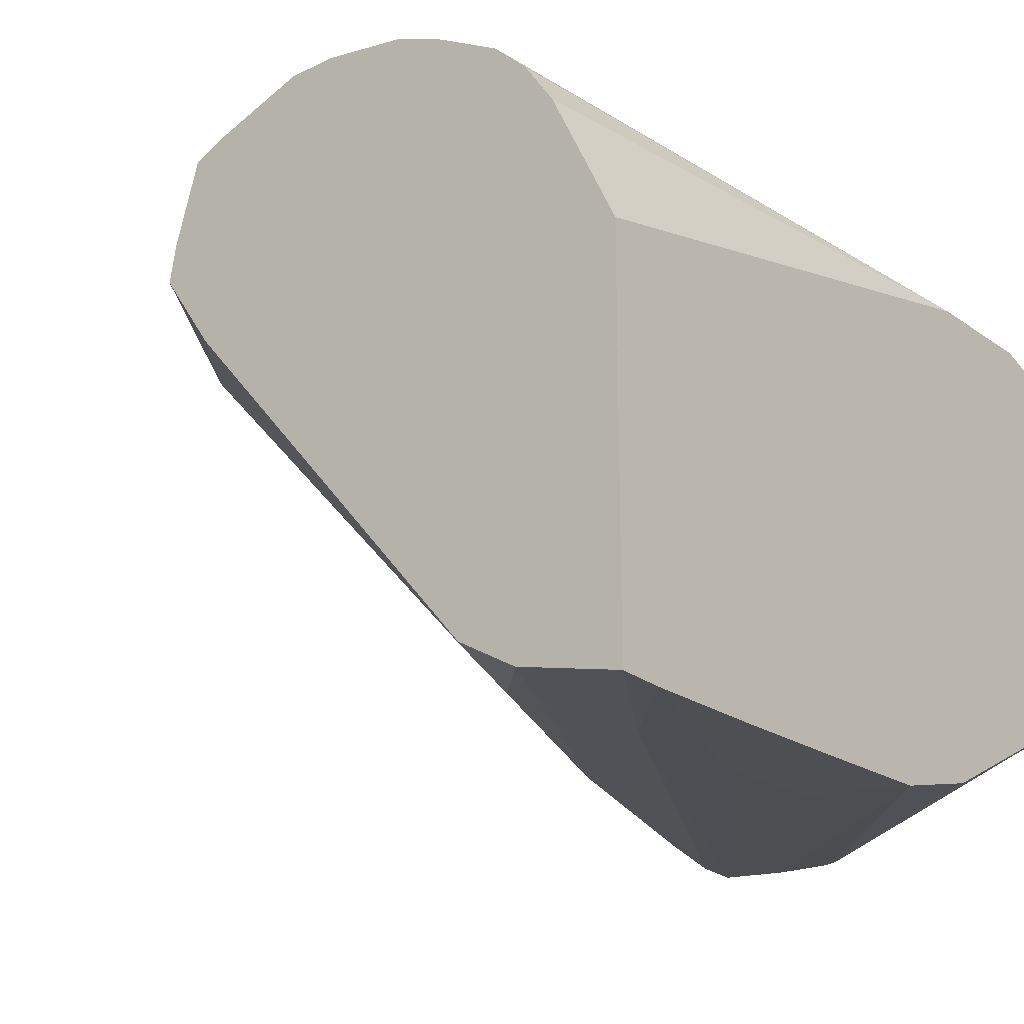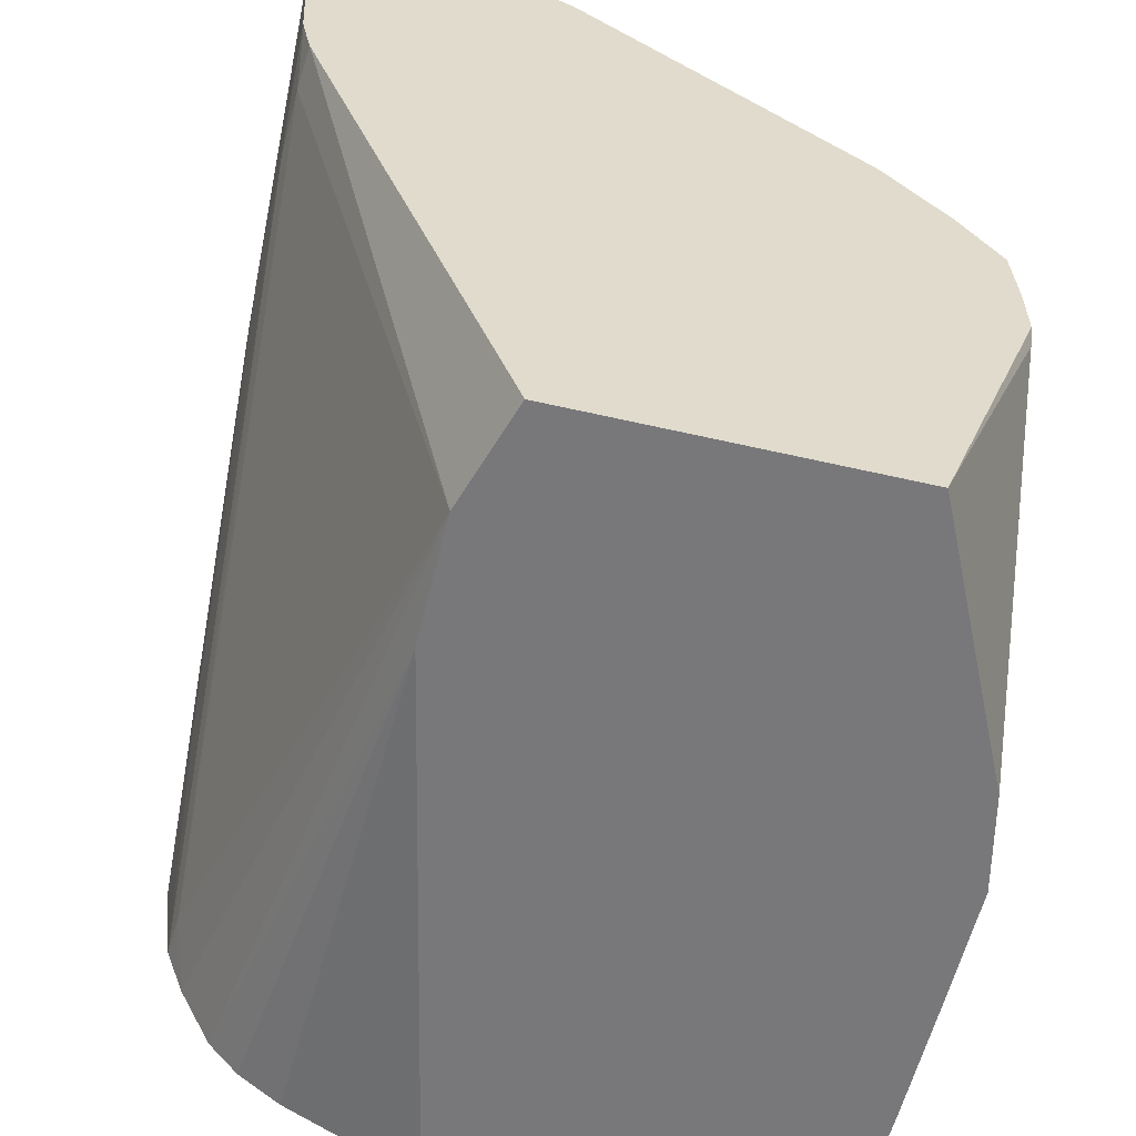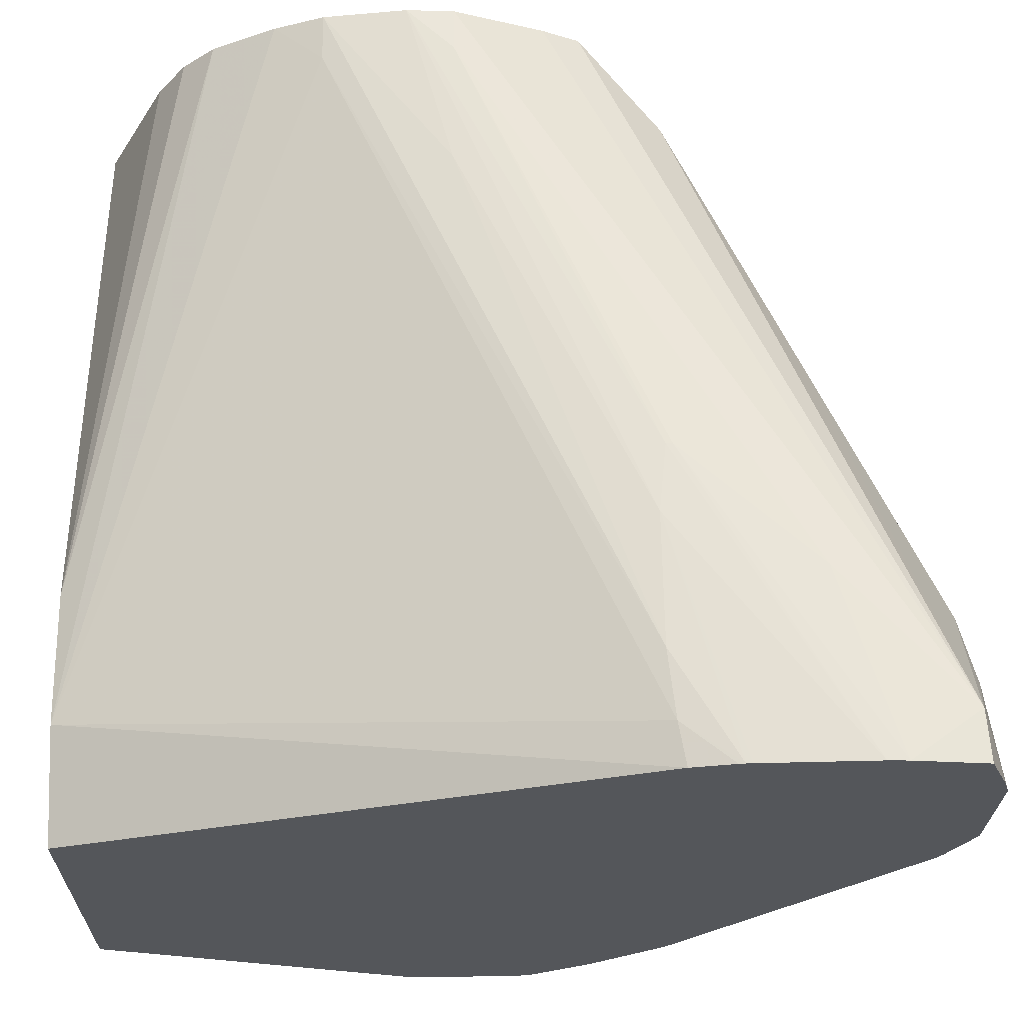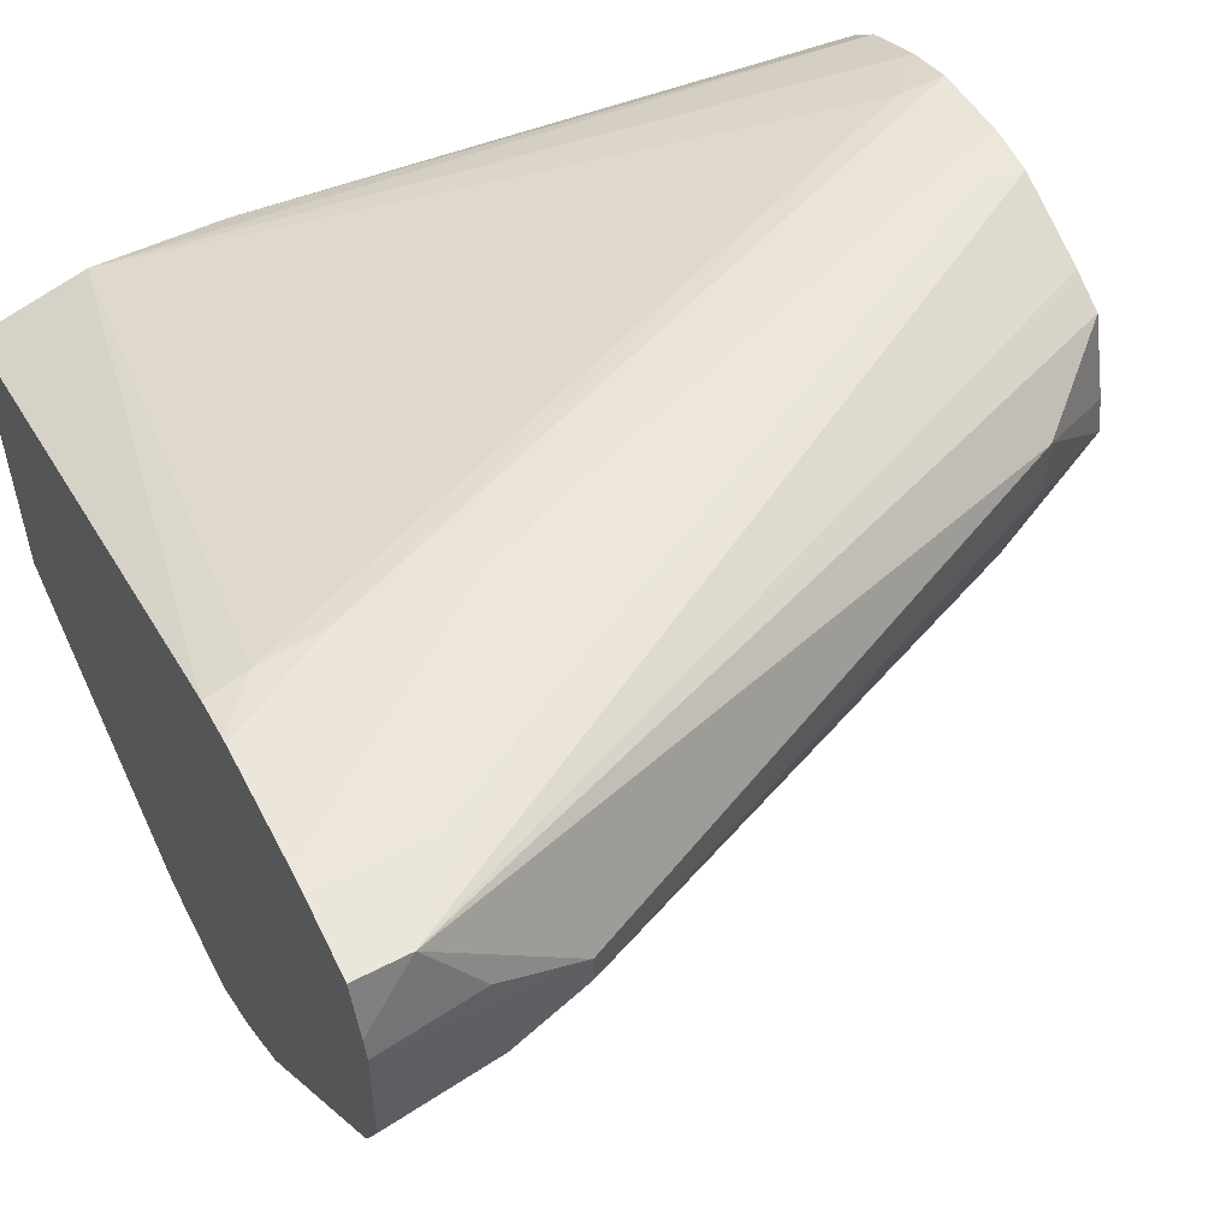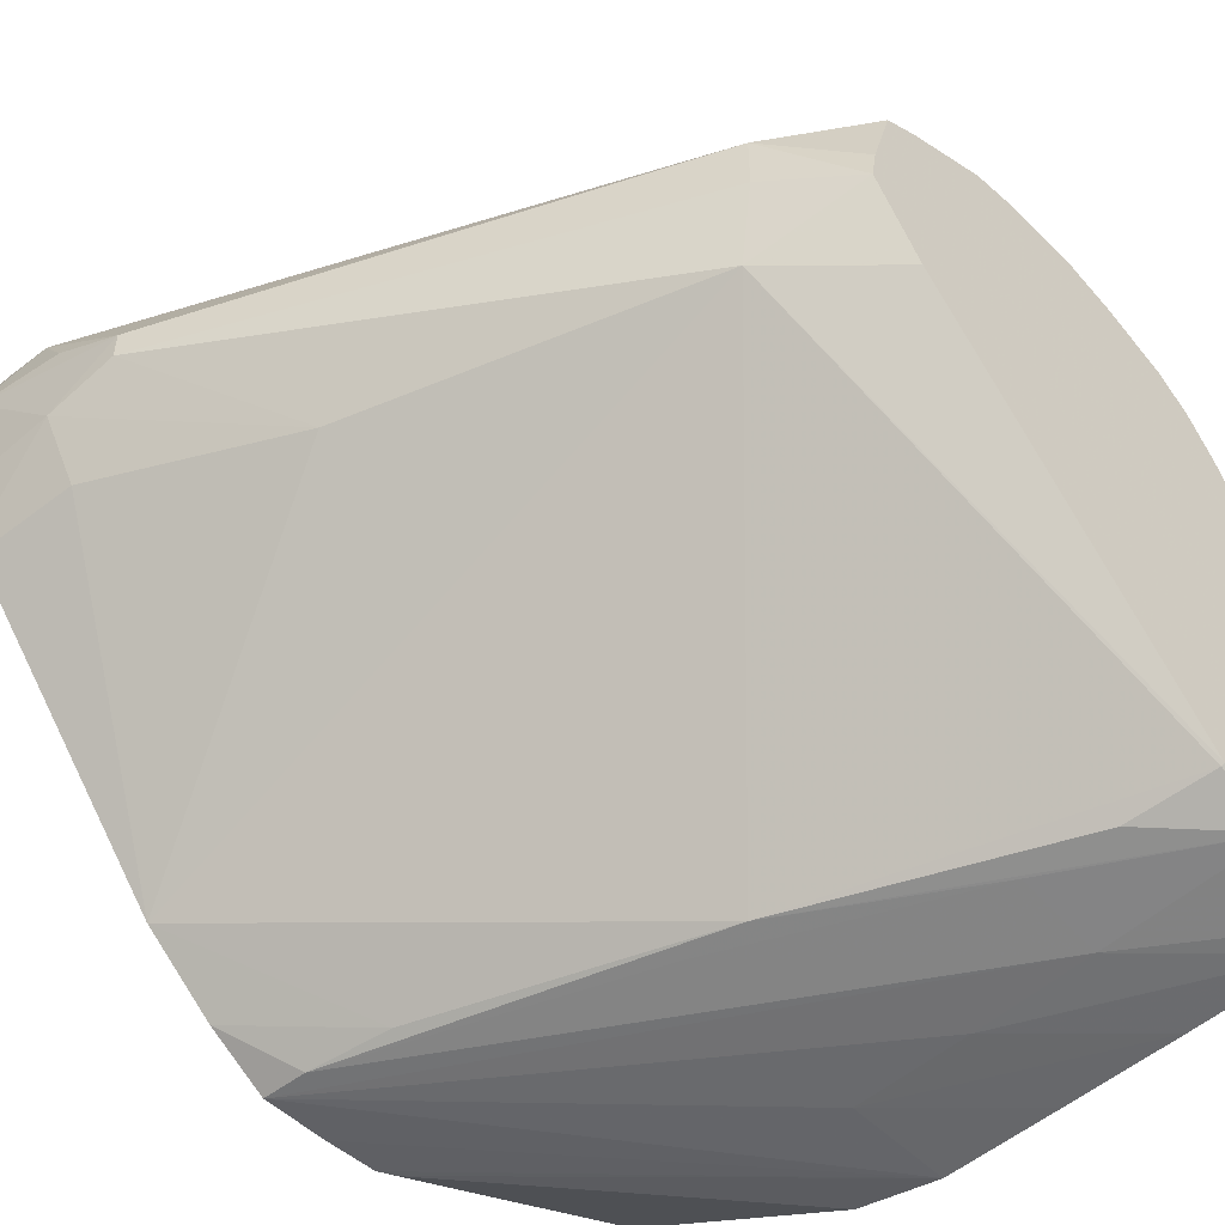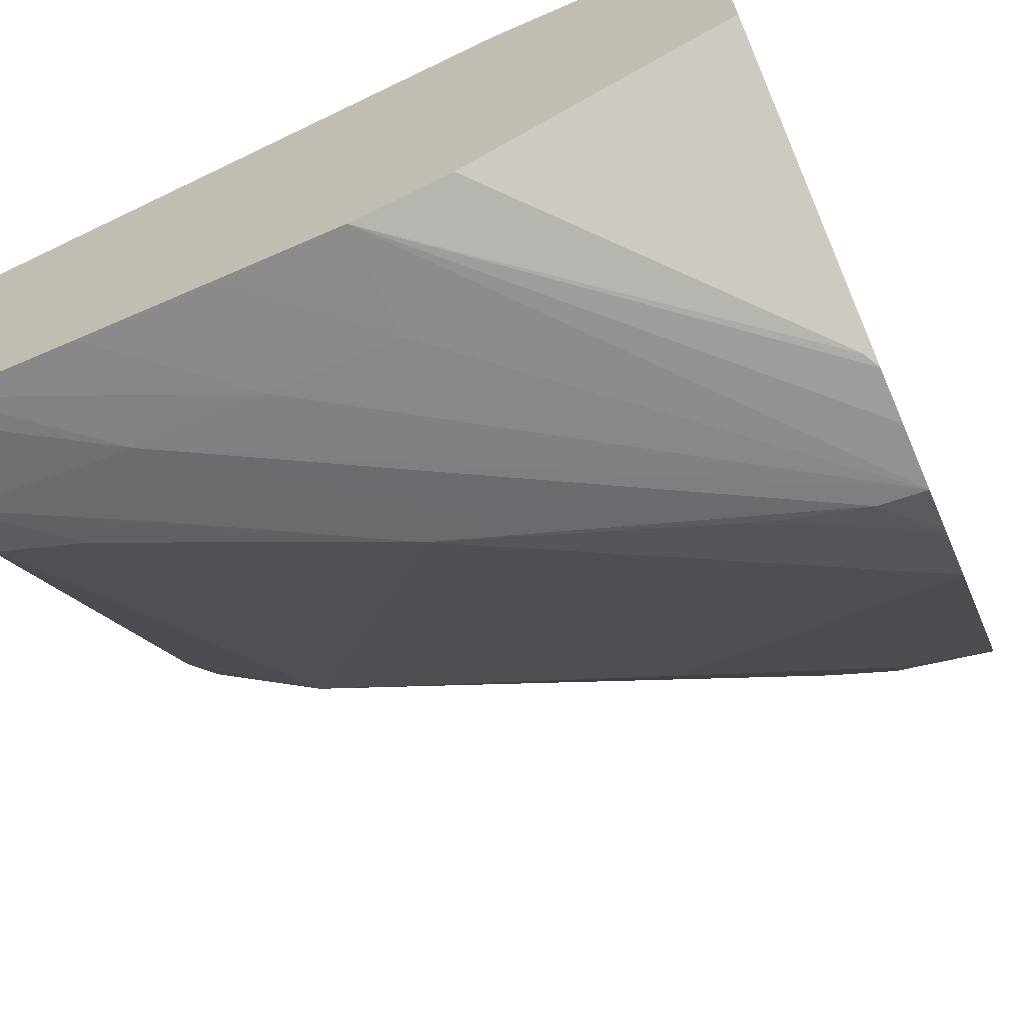
<metadata>
{"format":"obj","ext":"obj","renderer":"f3d","projection":"perspective","resolution":1024,"background":"white","views":[{"elev":-20.8,"azim":-51.6,"up":"+Z"},{"elev":-57.5,"azim":76.5,"up":"+Y"},{"elev":64.4,"azim":89.7,"up":"+Z"},{"elev":54.9,"azim":153.4,"up":"+Z"},{"elev":-49.5,"azim":-134.9,"up":"+Z"},{"elev":-67.9,"azim":23.5,"up":"+Z"}]}
</metadata>
<code>
v -0.02775 0.003733 -0.00541
v -0.02717 0.003733 -0.005436
v -0.02775 0.003733 -0.0006092
v -0.02775 0.005029 -0.005126
v -0.02558 0.005118 -0.005286
v -0.02558 0.003733 -0.005448
v -0.02398 0.005118 -0.005321
v -0.02079 0.003733 0.0009104
v -0.02775 0.004531 0.001043
v -0.02775 0.005765 -0.004718
v -0.02771 0.005772 -0.004738
v -0.02664 0.006014 -0.004952
v -0.02322 0.007526 -0.004891
v -0.02558 0.006191 -0.005024
v -0.02238 0.007628 -0.004935
v -0.01846 0.009125 -0.004889
v -0.01786 0.009172 -0.004899
v -0.02398 0.003733 -0.005444
v -0.02238 0.005118 -0.005317
v -0.01919 0.003733 0.0009112
v -0.02775 0.005303 0.001941
v -0.02775 0.004897 0.001567
v -0.02775 0.009561 -0.0003399
v -0.02636 0.0107 -8.167e-05
v -0.01786 0.01091 -0.003573
v -0.01952 0.008894 -0.004809
v -0.01786 0.00996 -0.004381
v -0.01786 0.008309 -0.004948
v -0.02238 0.003733 -0.005432
v -0.01919 0.003733 0.0009112
v -0.02775 0.006099 0.002354
v -0.02775 0.01021 0.0006078
v -0.02666 0.01084 0.0009828
v -0.0201 0.01395 0.001344
v -0.02187 0.0124 -0.0001609
v -0.01919 0.01361 0.0001919
v -0.01786 0.01381 -1.56e-06
v -0.01786 0.007602 -0.00495
v -0.01797 0.007378 -0.004952
v -0.02117 0.003733 -0.005154
v -0.02717 0.006714 0.002554
v -0.01786 0.003733 0.0004987
v -0.01786 0.01079 0.003066
v -0.01837 0.0107 0.003103
v -0.02775 0.006714 0.002585
v -0.02775 0.01013 0.00106
v -0.02666 0.01084 0.001738
v -0.0201 0.01395 0.001727
v -0.01919 0.01409 0.0009896
v -0.01786 0.01389 0.0001297
v -0.01786 0.007236 -0.004819
v -0.01786 0.003733 -0.003557
v -0.01919 0.01061 0.003129
v -0.01786 0.01131 0.003176
v -0.01786 0.01139 0.003188
v -0.02558 0.008311 0.002819
v -0.02775 0.007732 0.00272
v -0.02775 0.009836 0.002073
v -0.01849 0.01392 0.003116
v -0.02338 0.01239 0.001737
v -0.01909 0.01406 0.002277
v -0.01786 0.01425 0.002298
v -0.01786 0.01419 0.000797
v -0.02079 0.01059 0.003129
v -0.01786 0.01146 0.003192
v -0.02162 0.01068 0.003104
v -0.02717 0.008311 0.002765
v -0.02775 0.008311 0.002692
v -0.02775 0.009392 0.002288
v -0.02015 0.01239 0.003114
v -0.01909 0.013 0.003153
v -0.01786 0.01308 0.003252
v -0.01786 0.01396 0.003147
v -0.01786 0.01418 0.002541
v -0.01786 0.01284 0.003258
v -0.02162 0.01076 0.003104
f 1 2 6
f 1 6 18
f 1 18 29
f 1 29 40
f 1 40 52
f 1 52 42
f 1 42 30
f 1 30 20
f 1 20 8
f 1 8 3
f 1 3 9
f 1 9 22
f 1 22 21
f 1 21 31
f 1 31 45
f 1 45 57
f 1 57 68
f 1 68 69
f 1 69 58
f 1 58 46
f 1 46 32
f 1 32 23
f 1 23 10
f 1 10 4
f 1 4 5
f 1 5 2
f 2 5 7
f 2 7 6
f 3 8 9
f 4 10 11
f 4 11 12
f 4 12 13
f 4 13 14
f 4 14 5
f 5 14 15
f 5 15 16
f 5 16 17
f 5 17 7
f 6 7 19
f 6 19 18
f 7 17 19
f 8 20 21
f 8 21 22
f 8 22 9
f 10 23 24
f 10 24 11
f 11 13 12
f 11 24 13
f 13 24 25
f 13 25 26
f 13 26 16
f 13 16 15
f 13 15 14
f 16 26 27
f 16 27 17
f 17 27 25
f 17 25 37
f 17 37 50
f 17 50 63
f 17 63 62
f 17 62 74
f 17 74 73
f 17 73 72
f 17 72 75
f 17 75 65
f 17 65 55
f 17 55 54
f 17 54 43
f 17 43 42
f 17 42 52
f 17 52 51
f 17 51 38
f 17 38 28
f 17 28 29
f 17 29 19
f 18 19 29
f 20 30 21
f 21 30 31
f 23 32 24
f 24 32 33
f 24 33 34
f 24 34 35
f 24 35 25
f 25 35 36
f 25 36 37
f 25 27 26
f 28 38 29
f 29 39 40
f 29 38 39
f 30 41 31
f 30 42 43
f 30 43 44
f 30 44 41
f 31 41 45
f 32 46 47
f 32 47 33
f 33 47 48
f 33 48 34
f 34 48 49
f 34 49 35
f 35 49 36
f 36 49 50
f 36 50 37
f 38 51 39
f 39 51 52
f 39 52 40
f 41 44 53
f 41 53 45
f 43 54 44
f 44 54 55
f 44 55 53
f 45 53 56
f 45 56 57
f 46 58 47
f 47 59 60
f 47 60 48
f 47 58 59
f 48 59 61
f 48 61 62
f 48 62 49
f 48 60 59
f 49 62 63
f 49 63 50
f 53 55 64
f 53 64 56
f 55 65 64
f 56 64 57
f 57 64 66
f 57 66 67
f 57 67 68
f 58 69 59
f 59 70 71
f 59 71 72
f 59 72 73
f 59 73 74
f 59 74 61
f 59 69 68
f 59 68 70
f 61 74 62
f 64 65 75
f 64 75 66
f 66 75 76
f 66 76 67
f 67 76 70
f 67 70 68
f 70 76 72
f 70 72 71
f 72 76 75

</code>
